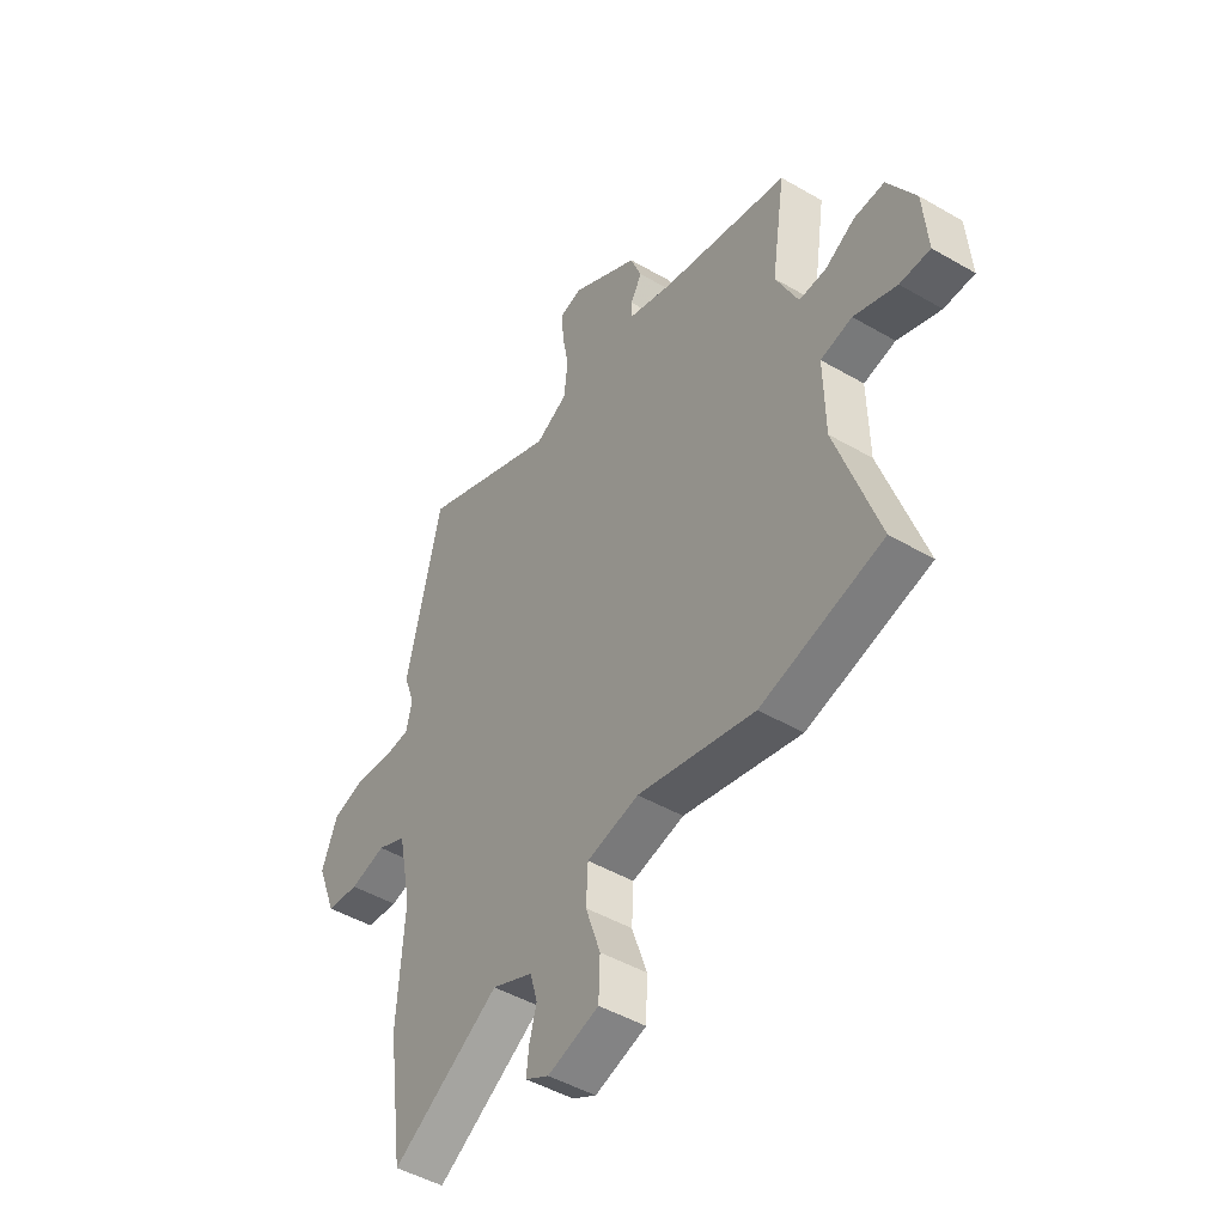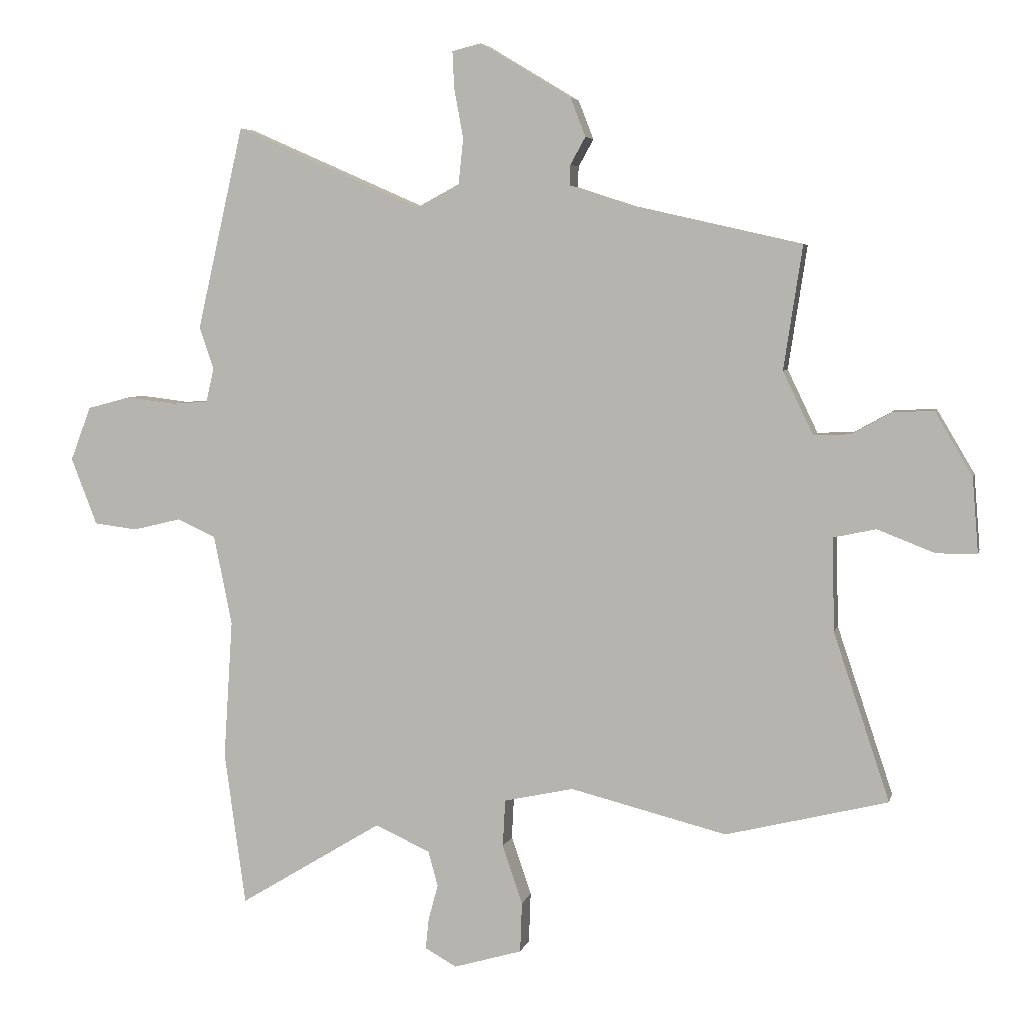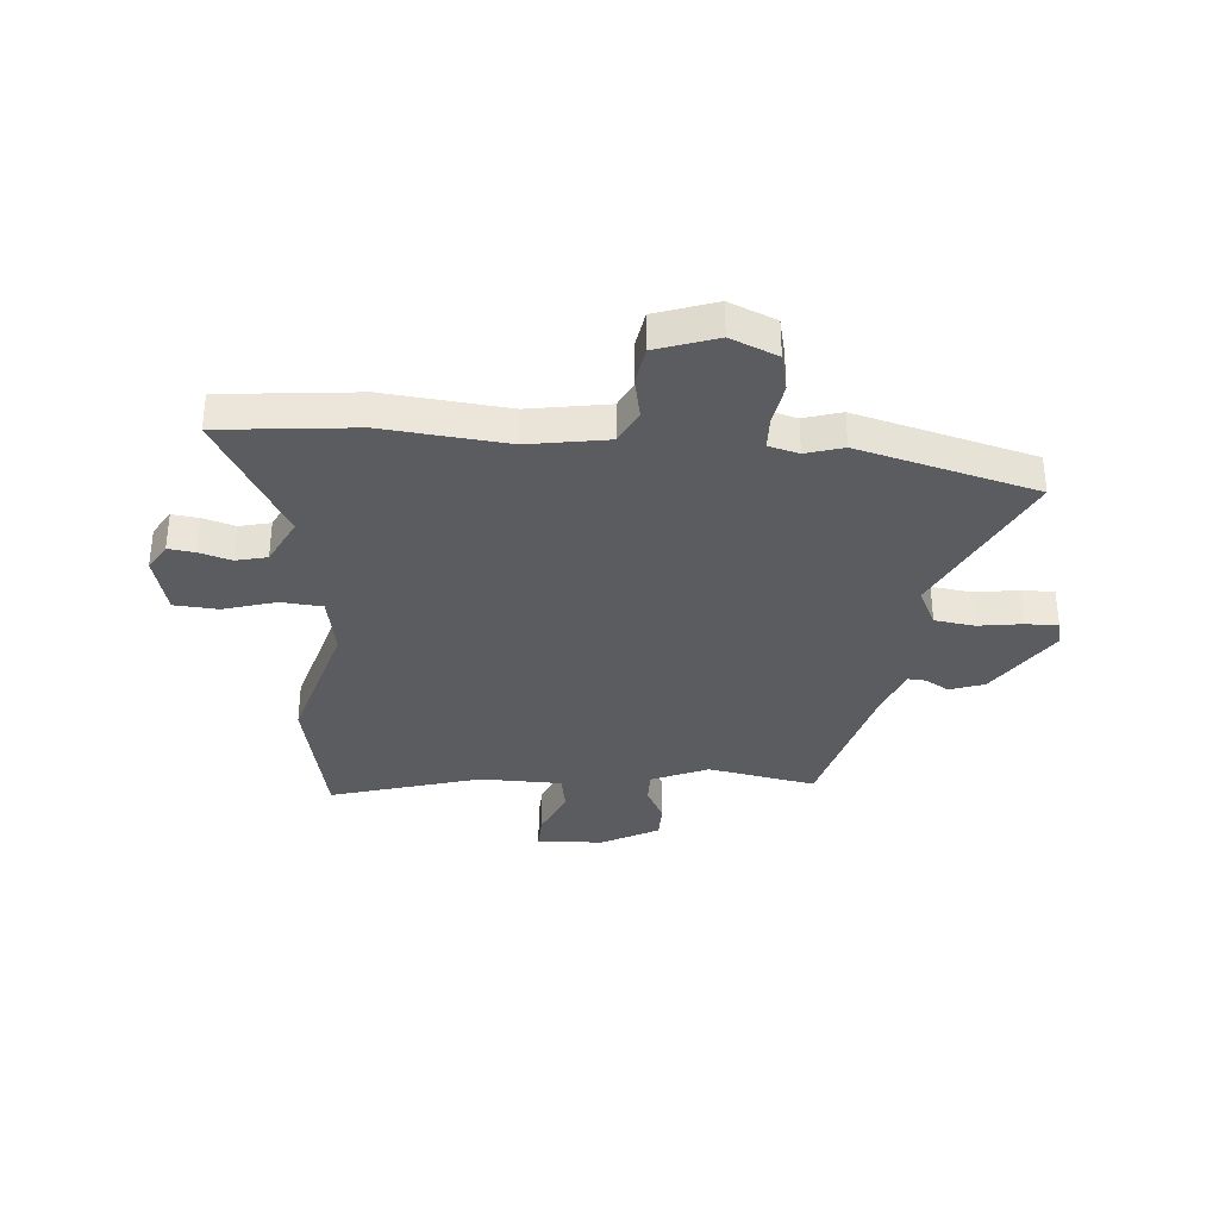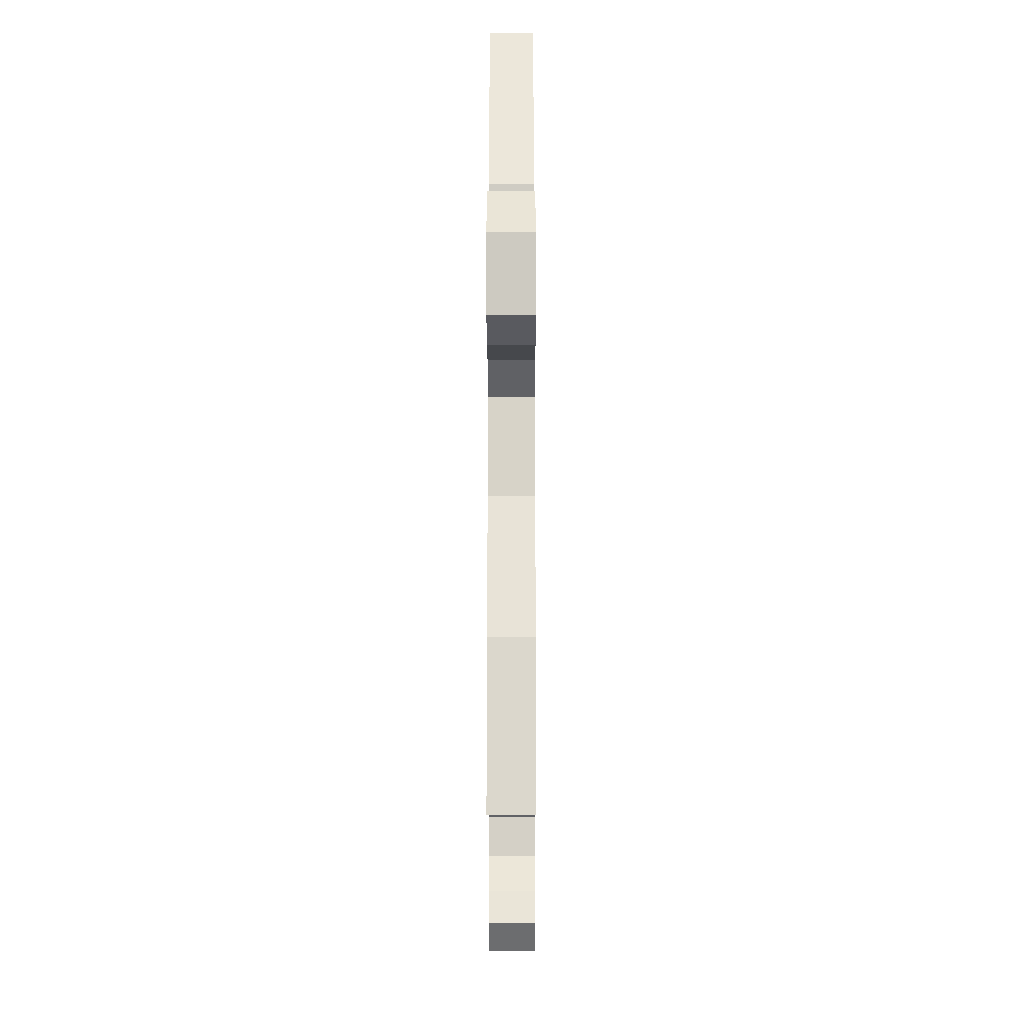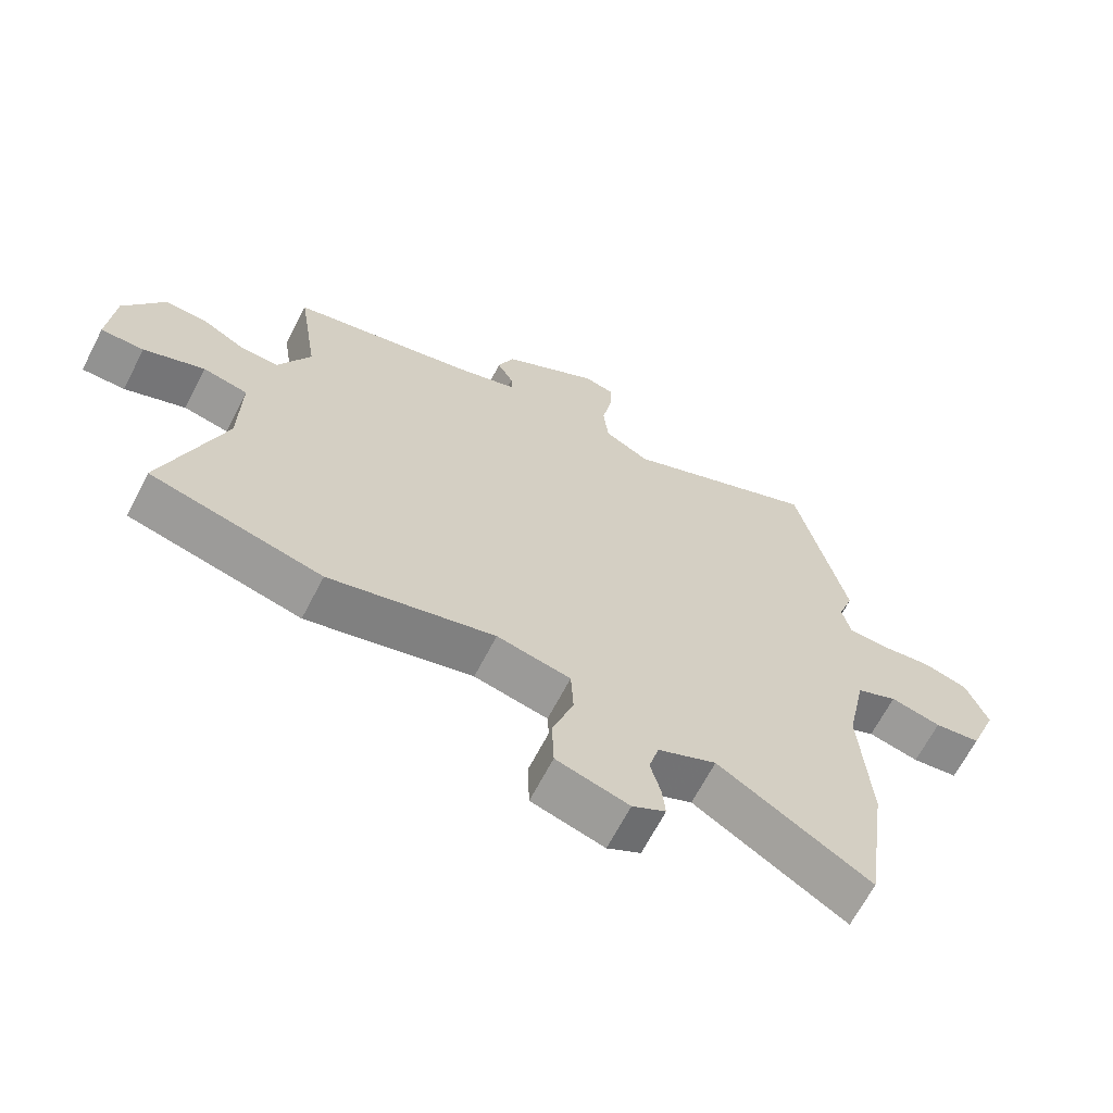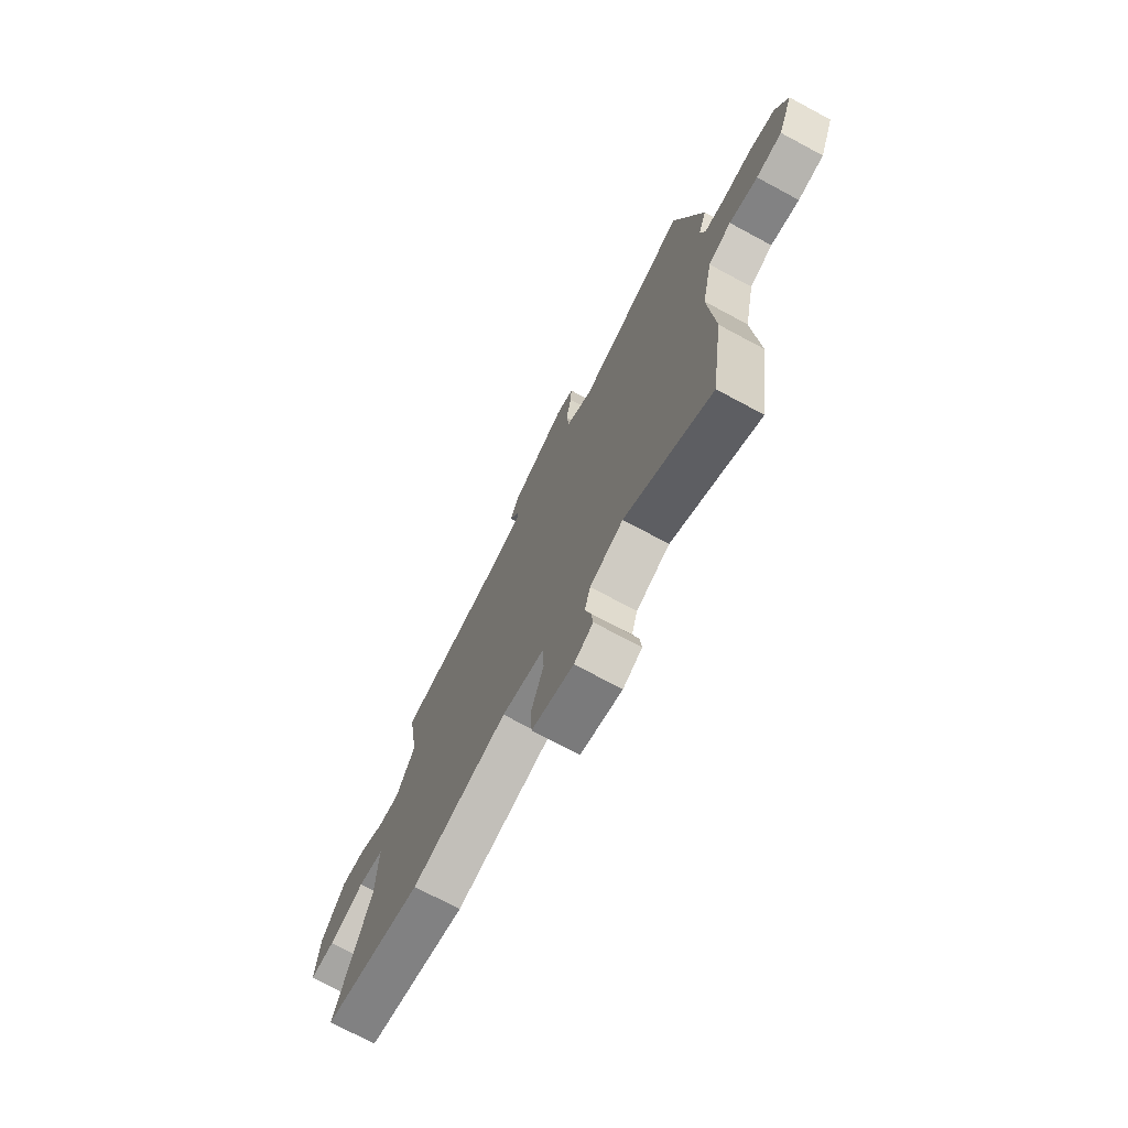
<metadata>
{"format":"obj","ext":"obj","renderer":"f3d","projection":"perspective","resolution":1024,"background":"white","views":[{"elev":-47.1,"azim":56.6,"up":"+Z"},{"elev":5.1,"azim":12.6,"up":"+Z"},{"elev":-34.1,"azim":-96.7,"up":"+Y"},{"elev":-24.8,"azim":-89.9,"up":"+Z"},{"elev":-66.3,"azim":152.6,"up":"+Z"},{"elev":-73.7,"azim":-118.2,"up":"+Z"}]}
</metadata>
<code>
v 0.63 0.07 -0.468
v 0.362 0.07 -0.534
v 0.103 0.07 -0.469
v -0.012 0.07 -0.494
v -0.016 0.07 -0.572
v 0.017 0.07 -0.669
v 0.014 0.07 -0.752
v -0.099 0.07 -0.785
v -0.151 0.07 -0.756
v -0.146 0.07 -0.706
v -0.13 0.07 -0.646
v -0.146 0.07 -0.588
v -0.237 0.07 -0.547
v -0.474 0.07 -0.691
v -0.509 0.07 -0.437
v -0.494 0.07 -0.206
v -0.524 0.07 -0.058
v -0.588 0.07 -0.029
v -0.667 0.07 -0.048
v -0.739 0.07 -0.039
v -0.782 0.07 0.072
v -0.748 0.07 0.161
v -0.677 0.07 0.18
v -0.596 0.07 0.17
v -0.535 0.07 0.174
v -0.522 0.07 0.231
v -0.546 0.07 0.3
v -0.469 0.07 0.636
v -0.162 0.07 0.501
v -0.091 0.07 0.539
v -0.083 0.07 0.614
v -0.098 0.07 0.696
v -0.101 0.07 0.757
v -0.053 0.07 0.769
v 0.098 0.07 0.678
v 0.123 0.07 0.614
v 0.098 0.07 0.569
v 0.097 0.07 0.535
v 0.195 0.07 0.503
v 0.481 0.07 0.438
v 0.45 0.07 0.234
v 0.5 0.07 0.13
v 0.56 0.07 0.132
v 0.627 0.07 0.169
v 0.694 0.07 0.171
v 0.756 0.07 0.066
v 0.766 0.07 -0.058
v 0.699 0.07 -0.058
v 0.604 0.07 -0.021
v 0.534 0.07 -0.036
v 0.537 0.07 -0.19
v 0.63 0 -0.468
v 0.362 0 -0.534
v 0.103 0 -0.469
v -0.012 0 -0.494
v -0.016 0 -0.572
v 0.017 0 -0.669
v 0.014 0 -0.752
v -0.099 0 -0.785
v -0.151 0 -0.756
v -0.146 0 -0.706
v -0.13 0 -0.646
v -0.146 0 -0.588
v -0.237 0 -0.547
v -0.474 0 -0.691
v -0.509 0 -0.437
v -0.494 0 -0.206
v -0.524 0 -0.058
v -0.588 0 -0.029
v -0.667 0 -0.048
v -0.739 0 -0.039
v -0.782 0 0.072
v -0.748 0 0.161
v -0.677 0 0.18
v -0.596 0 0.17
v -0.535 0 0.174
v -0.522 0 0.231
v -0.546 0 0.3
v -0.469 0 0.636
v -0.162 0 0.501
v -0.091 0 0.539
v -0.083 0 0.614
v -0.098 0 0.696
v -0.101 0 0.757
v -0.053 0 0.769
v 0.098 0 0.678
v 0.123 0 0.614
v 0.098 0 0.569
v 0.097 0 0.535
v 0.195 0 0.503
v 0.481 0 0.438
v 0.45 0 0.234
v 0.5 0 0.13
v 0.56 0 0.132
v 0.627 0 0.169
v 0.694 0 0.171
v 0.756 0 0.066
v 0.766 0 -0.058
v 0.699 0 -0.058
v 0.604 0 -0.021
v 0.534 0 -0.036
v 0.537 0 -0.19
f 46 47 48 49
f 46 49 50
f 43 44 45 46
f 42 43 46 50
f 41 42 50 51
f 39 40 41
f 38 39 41 51
f 34 35 36 37
f 34 37 38
f 31 32 33 34
f 30 31 34 38
f 29 30 38 51
f 26 27 28 29
f 25 26 29 51
f 21 22 23 24
f 18 19 20 21
f 17 18 21 24
f 13 14 15 16
f 12 13 16 17
f 8 9 10 11
f 6 7 8 11
f 5 6 11 12
f 4 5 12 17
f 51 1 2 3
f 17 24 25 51
f 3 4 17 51
f 100 99 98 97
f 101 100 97
f 97 96 95 94
f 101 97 94 93
f 102 101 93 92
f 92 91 90
f 102 92 90 89
f 88 87 86 85
f 89 88 85
f 85 84 83 82
f 89 85 82 81
f 102 89 81 80
f 80 79 78 77
f 102 80 77 76
f 75 74 73 72
f 72 71 70 69
f 75 72 69 68
f 67 66 65 64
f 68 67 64 63
f 62 61 60 59
f 62 59 58 57
f 63 62 57 56
f 68 63 56 55
f 54 53 52 102
f 102 76 75 68
f 102 68 55 54
f 1 52 53 2
f 2 53 54 3
f 3 54 55 4
f 4 55 56 5
f 5 56 57 6
f 6 57 58 7
f 7 58 59 8
f 8 59 60 9
f 9 60 61 10
f 10 61 62 11
f 11 62 63 12
f 12 63 64 13
f 13 64 65 14
f 14 65 66 15
f 15 66 67 16
f 16 67 68 17
f 17 68 69 18
f 18 69 70 19
f 19 70 71 20
f 20 71 72 21
f 21 72 73 22
f 22 73 74 23
f 23 74 75 24
f 24 75 76 25
f 25 76 77 26
f 26 77 78 27
f 27 78 79 28
f 28 79 80 29
f 29 80 81 30
f 30 81 82 31
f 31 82 83 32
f 32 83 84 33
f 33 84 85 34
f 34 85 86 35
f 35 86 87 36
f 36 87 88 37
f 37 88 89 38
f 38 89 90 39
f 39 90 91 40
f 40 91 92 41
f 41 92 93 42
f 42 93 94 43
f 43 94 95 44
f 44 95 96 45
f 45 96 97 46
f 46 97 98 47
f 47 98 99 48
f 48 99 100 49
f 49 100 101 50
f 50 101 102 51
f 51 102 52 1

</code>
